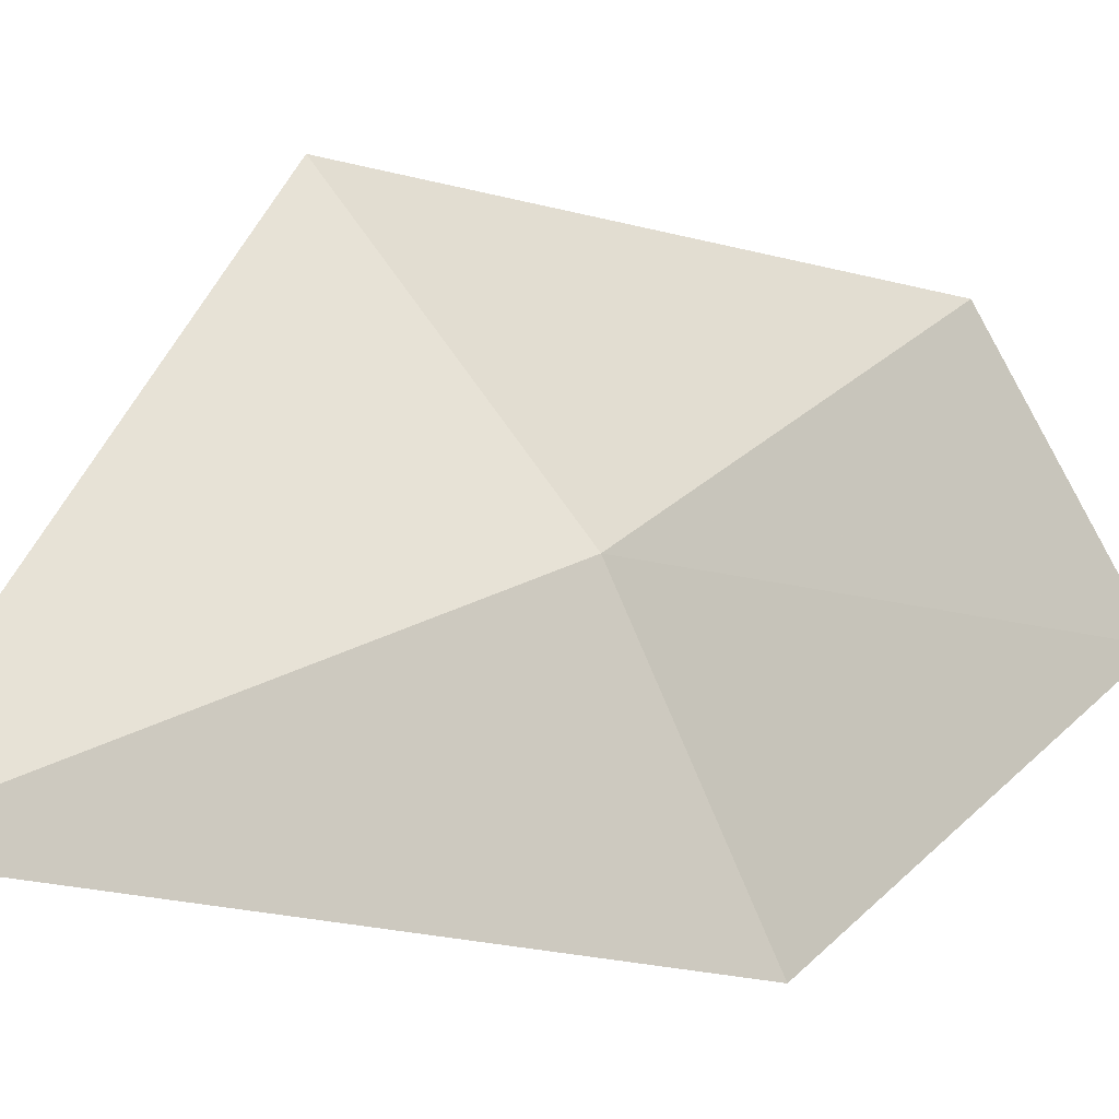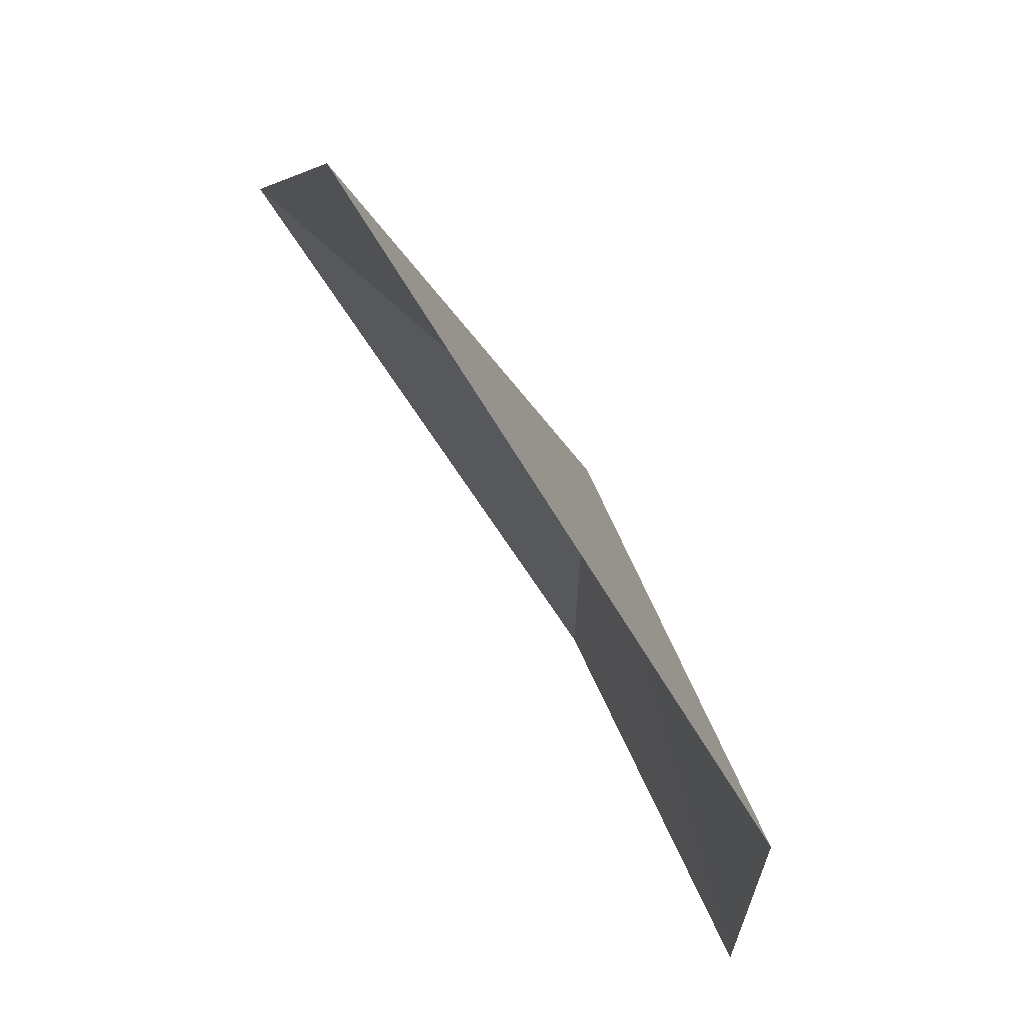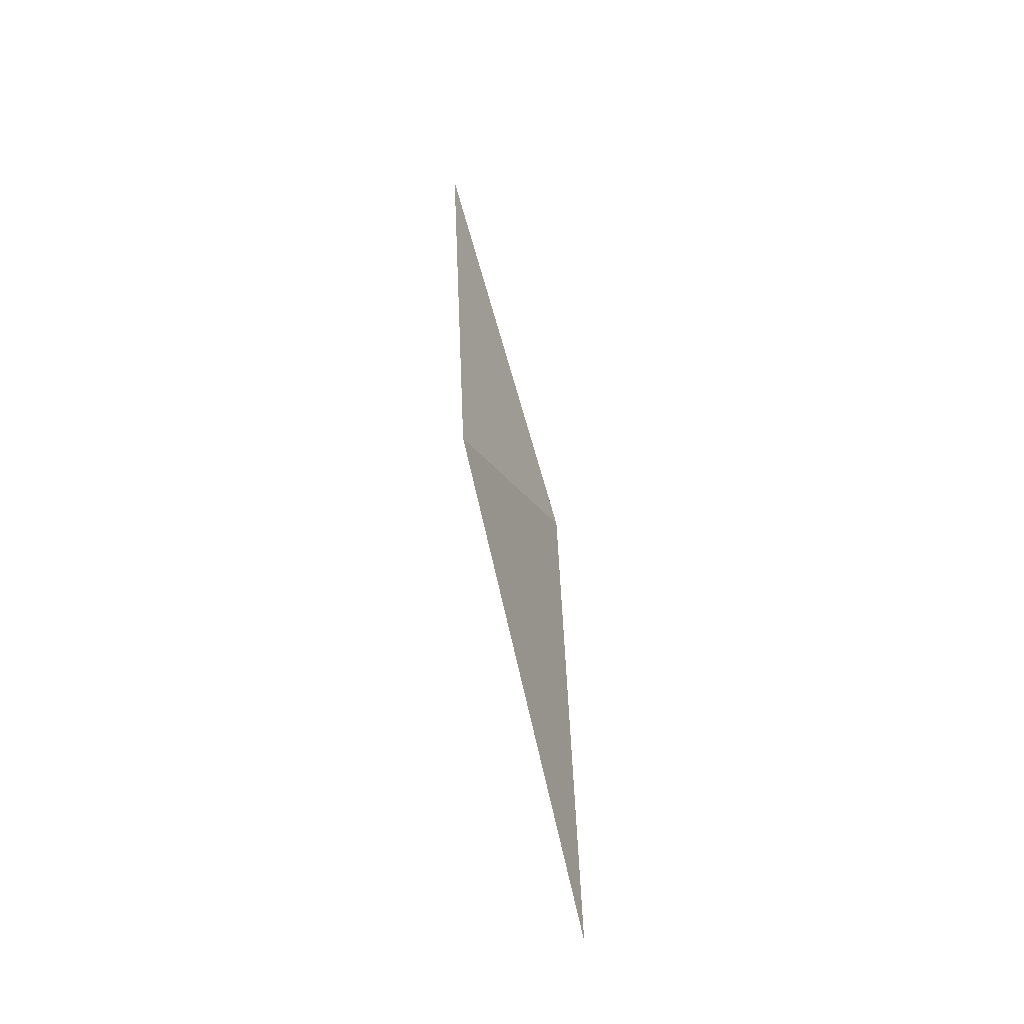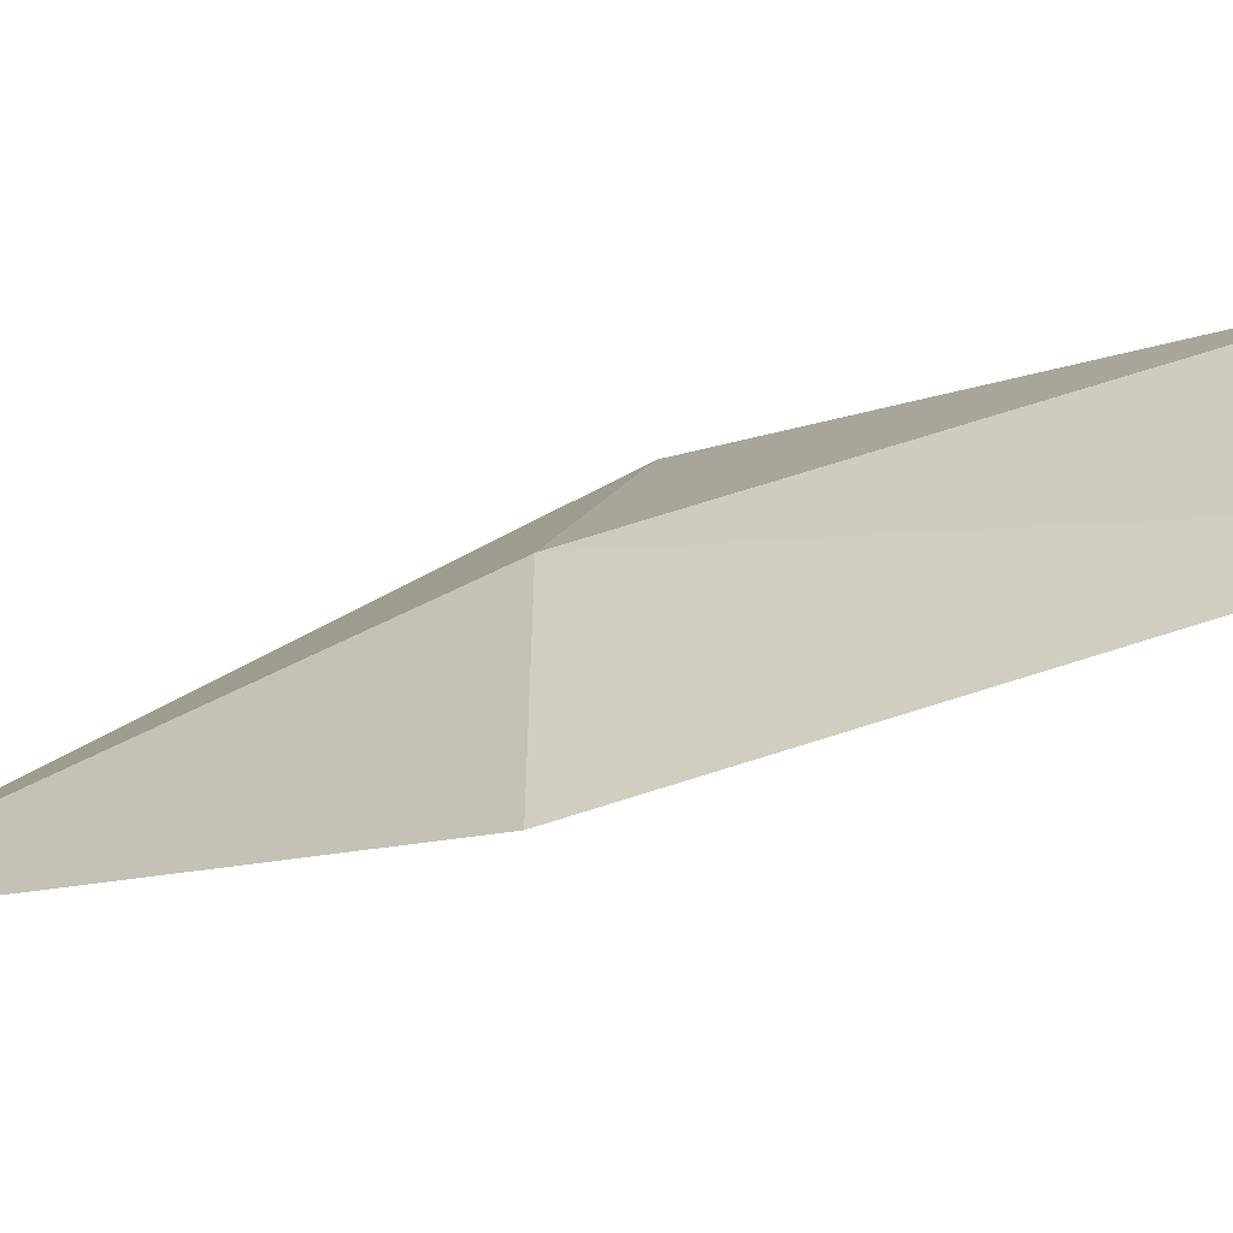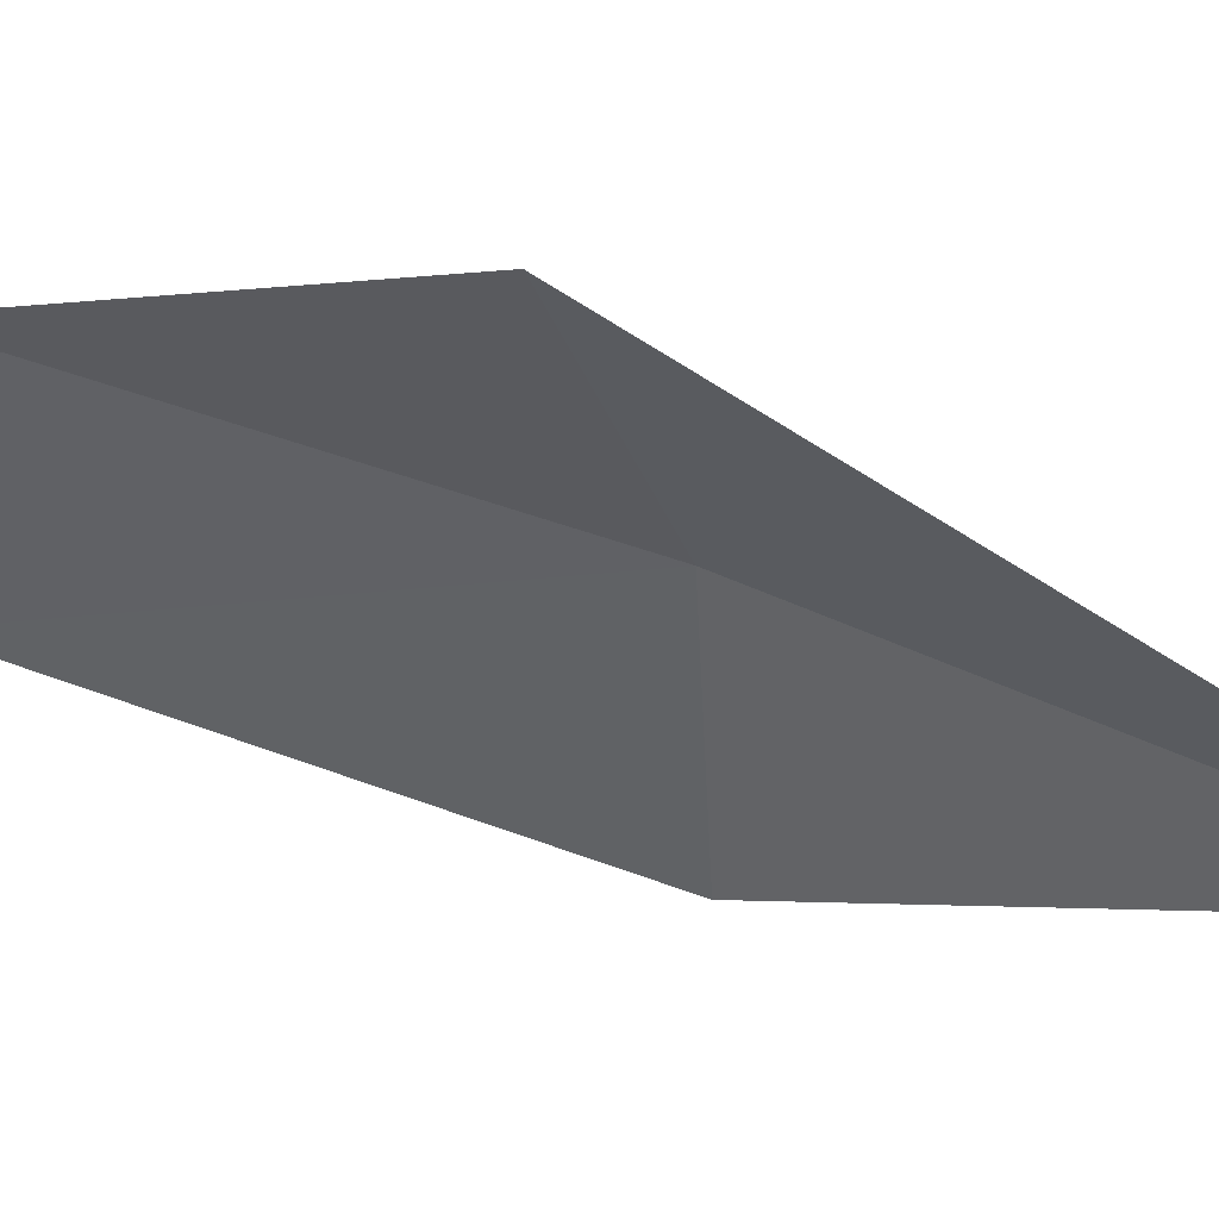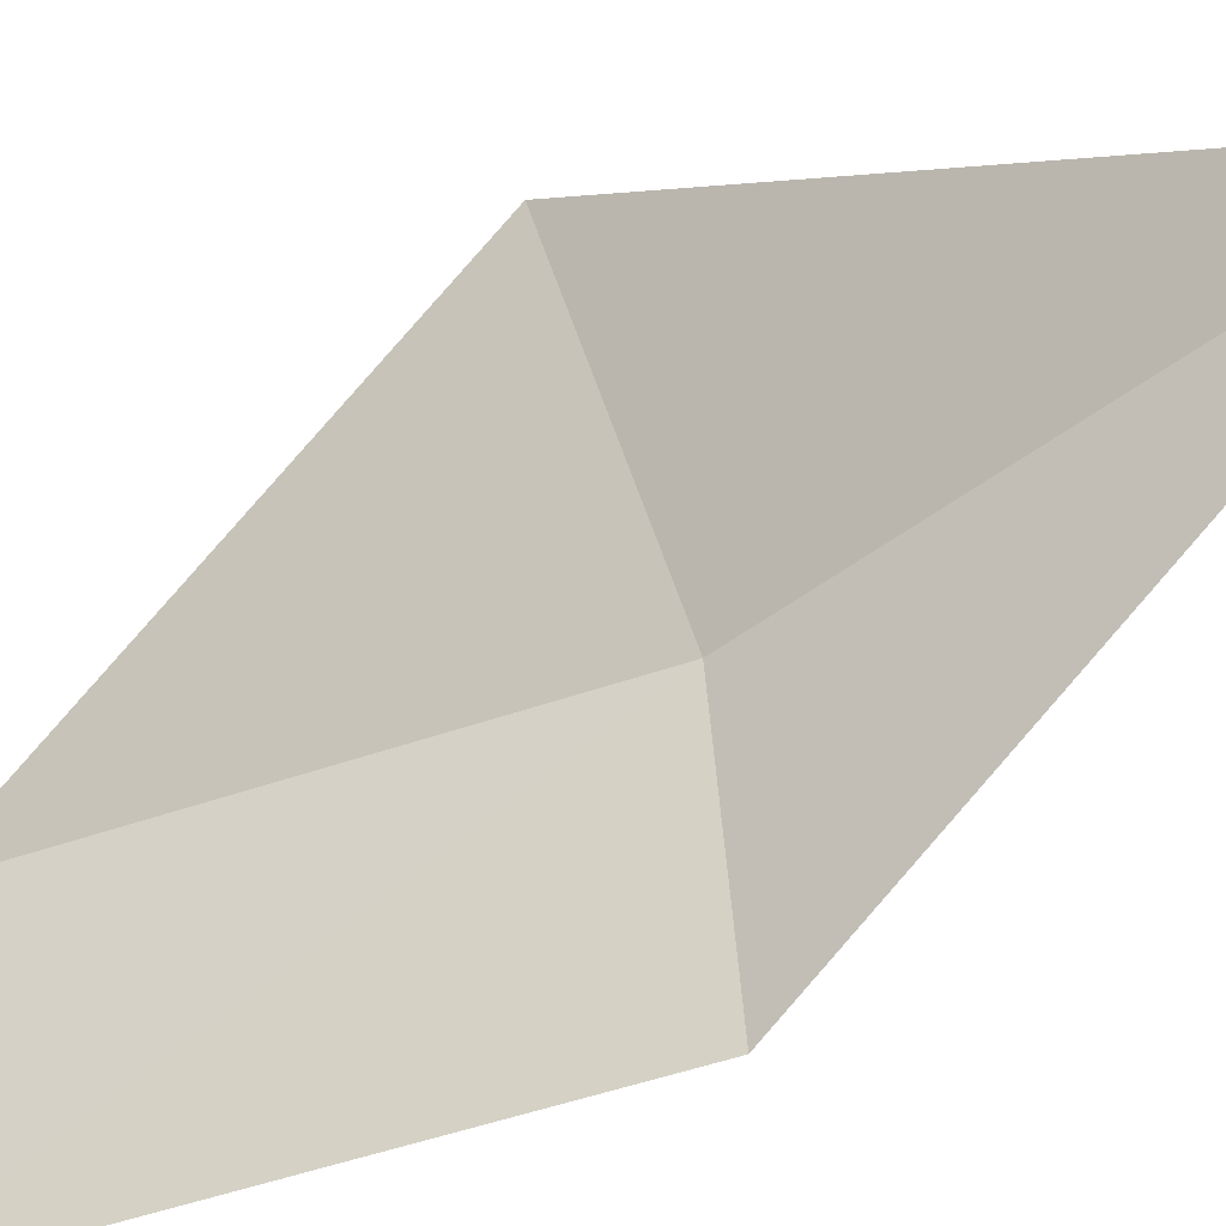
<metadata>
{"format":"obj","ext":"obj","renderer":"f3d","projection":"perspective","resolution":1024,"background":"white","views":[{"elev":10.5,"azim":-126.9,"up":"+Y"},{"elev":-25.6,"azim":-158.0,"up":"+Y"},{"elev":-33.2,"azim":158.8,"up":"+Z"},{"elev":-35.2,"azim":-55.1,"up":"+Y"},{"elev":19.1,"azim":131.2,"up":"+Y"},{"elev":-67.9,"azim":134.1,"up":"+Y"}]}
</metadata>
<code>
v -5.734 -15.11 21.03
v -5.153 -14.5 20.85
v -5.219 -14.84 22.3
v -5.906 -15.34 19.55
v -5.461 -15.5 22.58
v -5.996 -15.8 21.21
f 1 2 3
f 1 3 5
f 1 5 6
f 1 4 2
f 1 6 4

</code>
